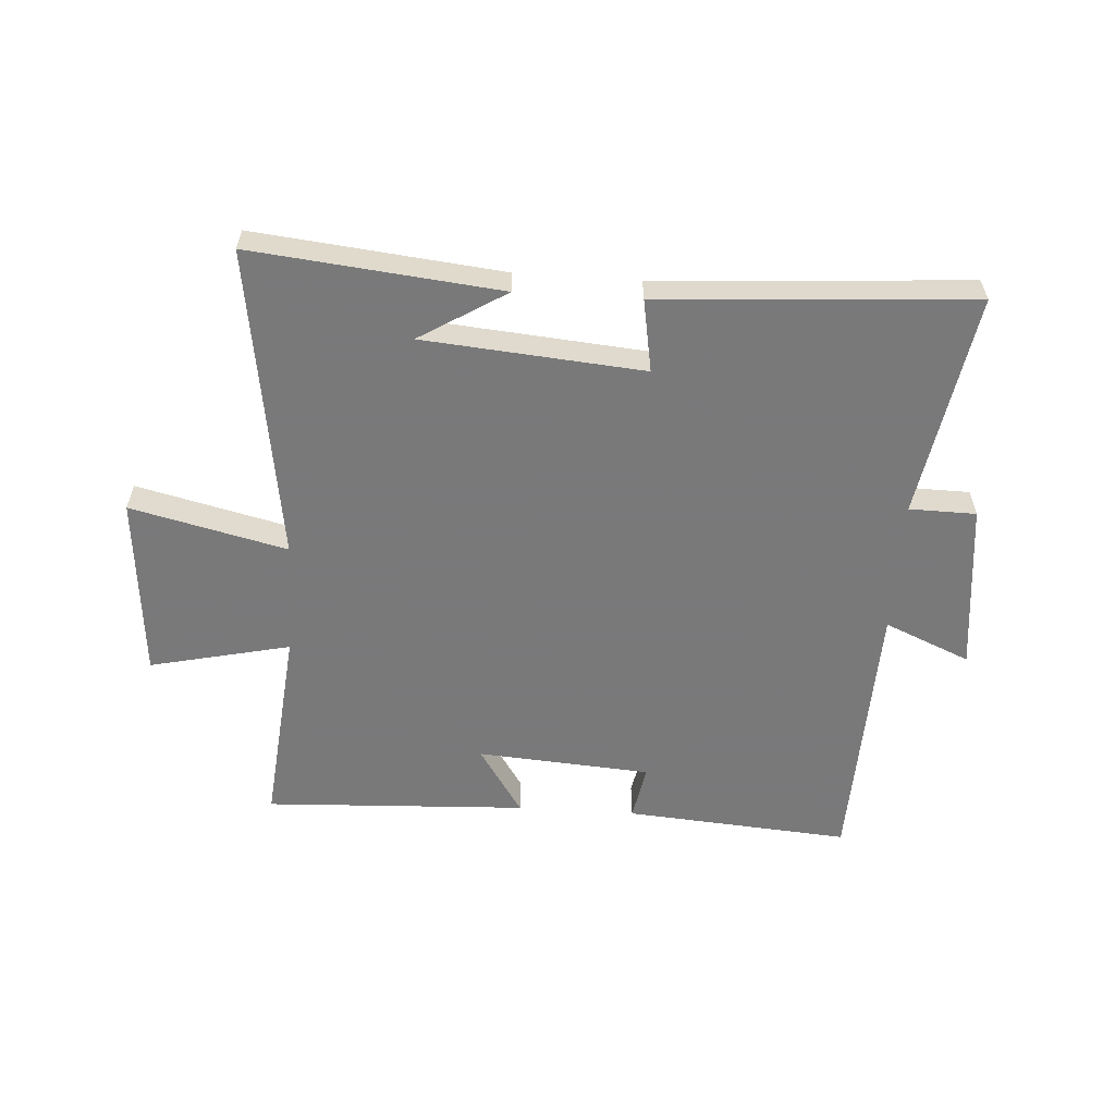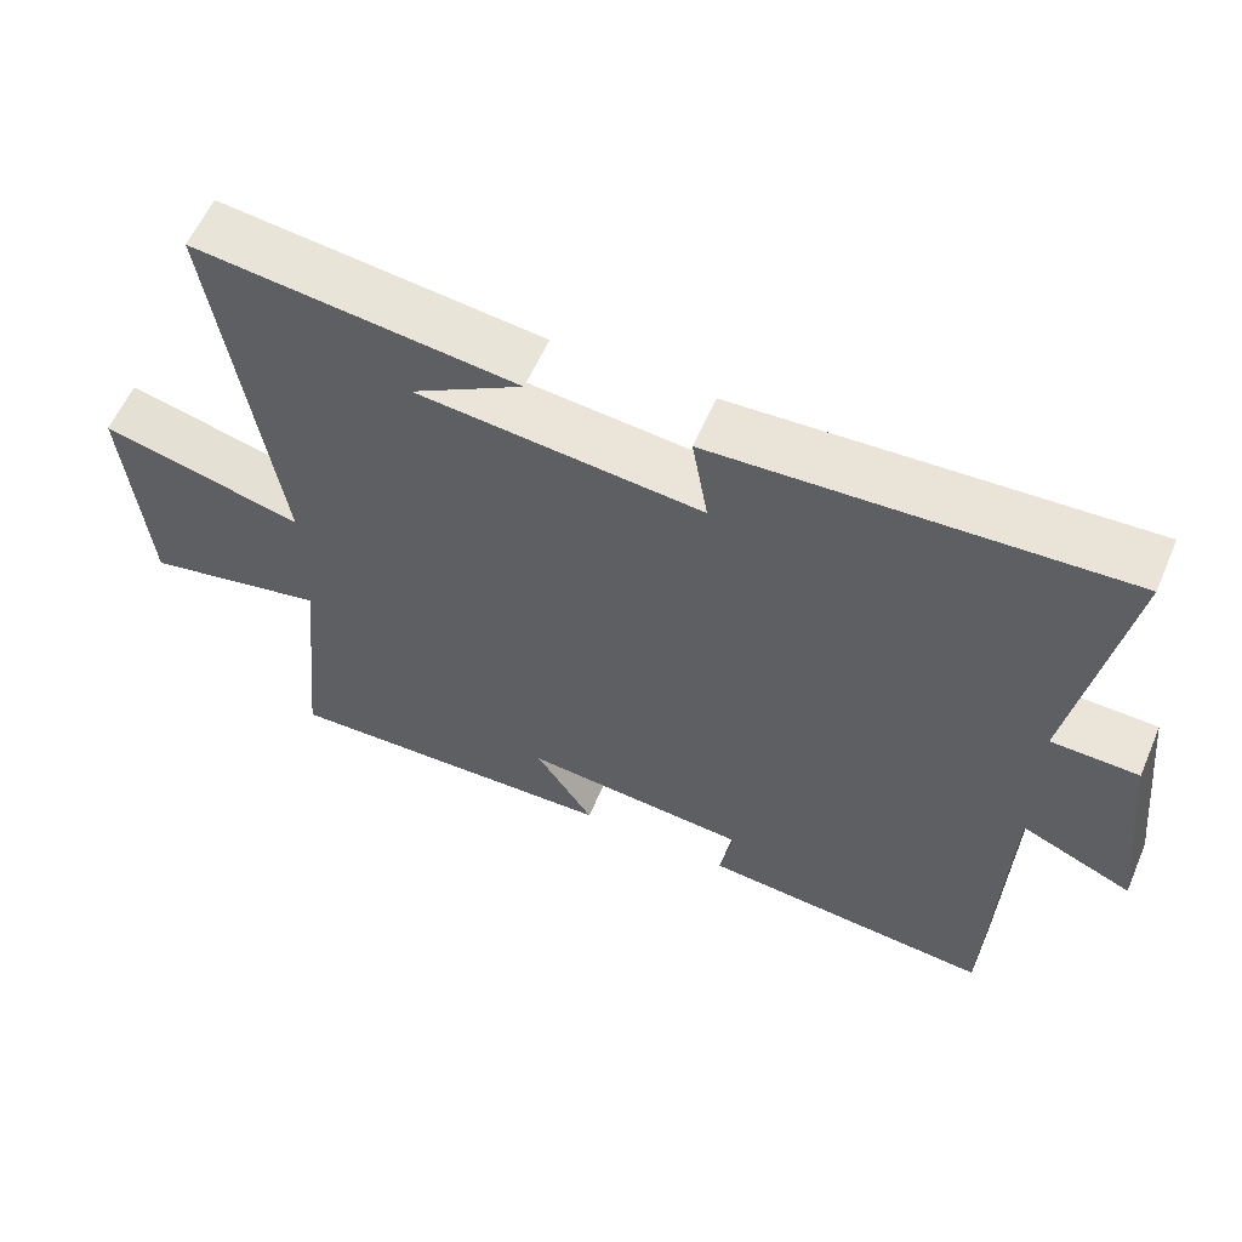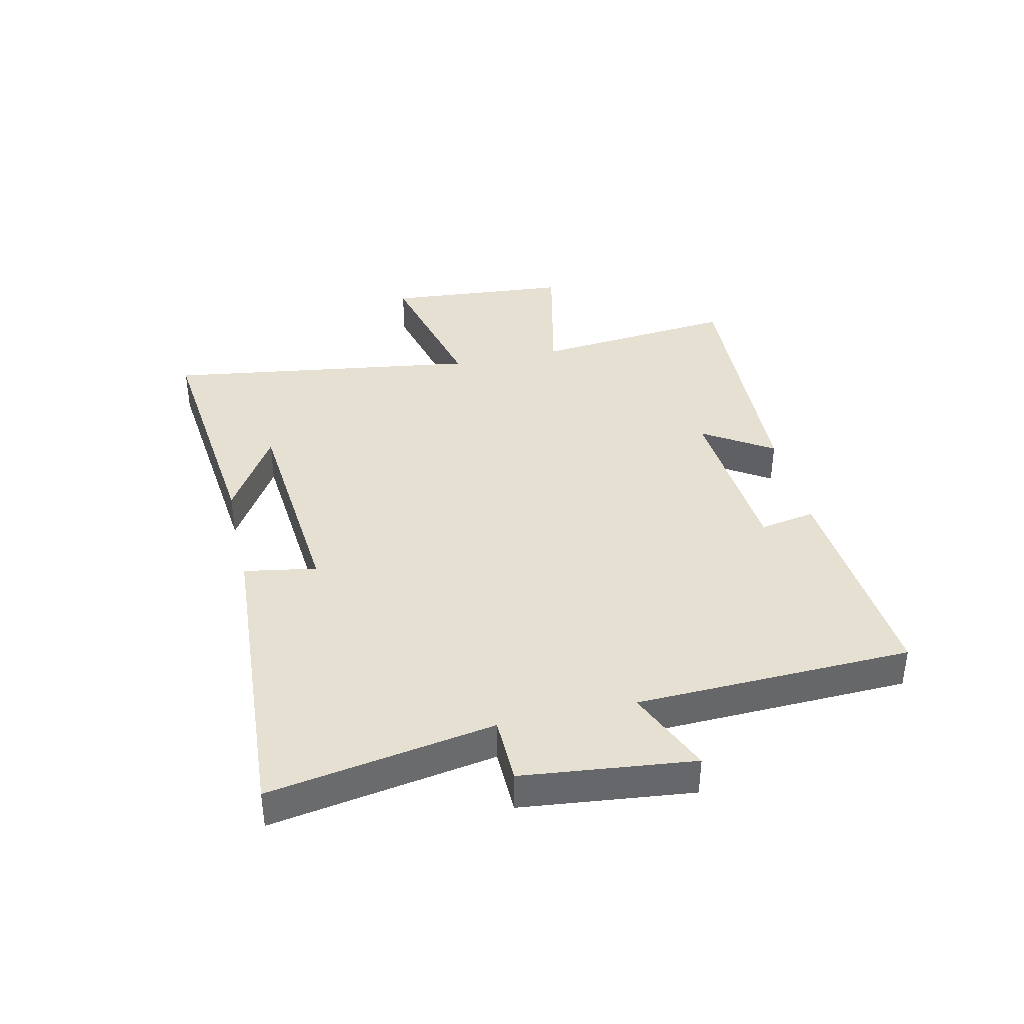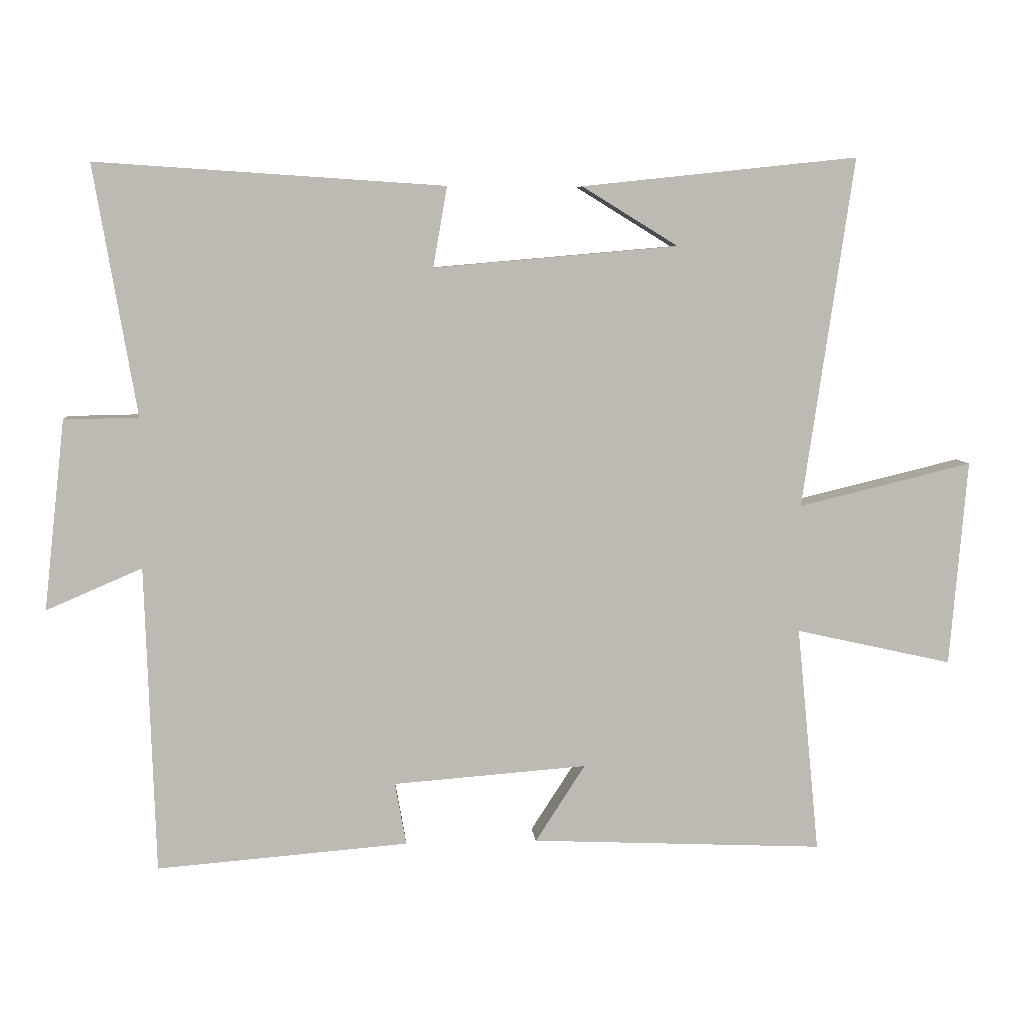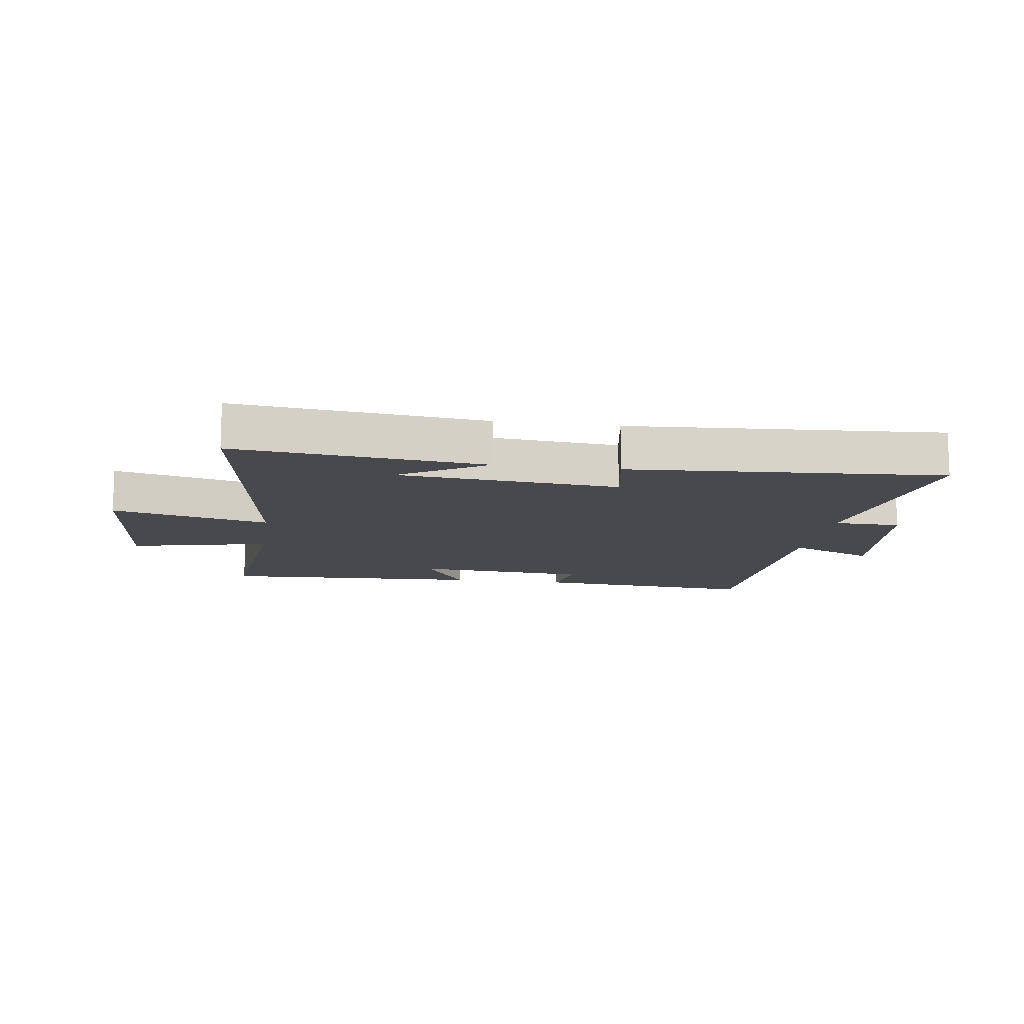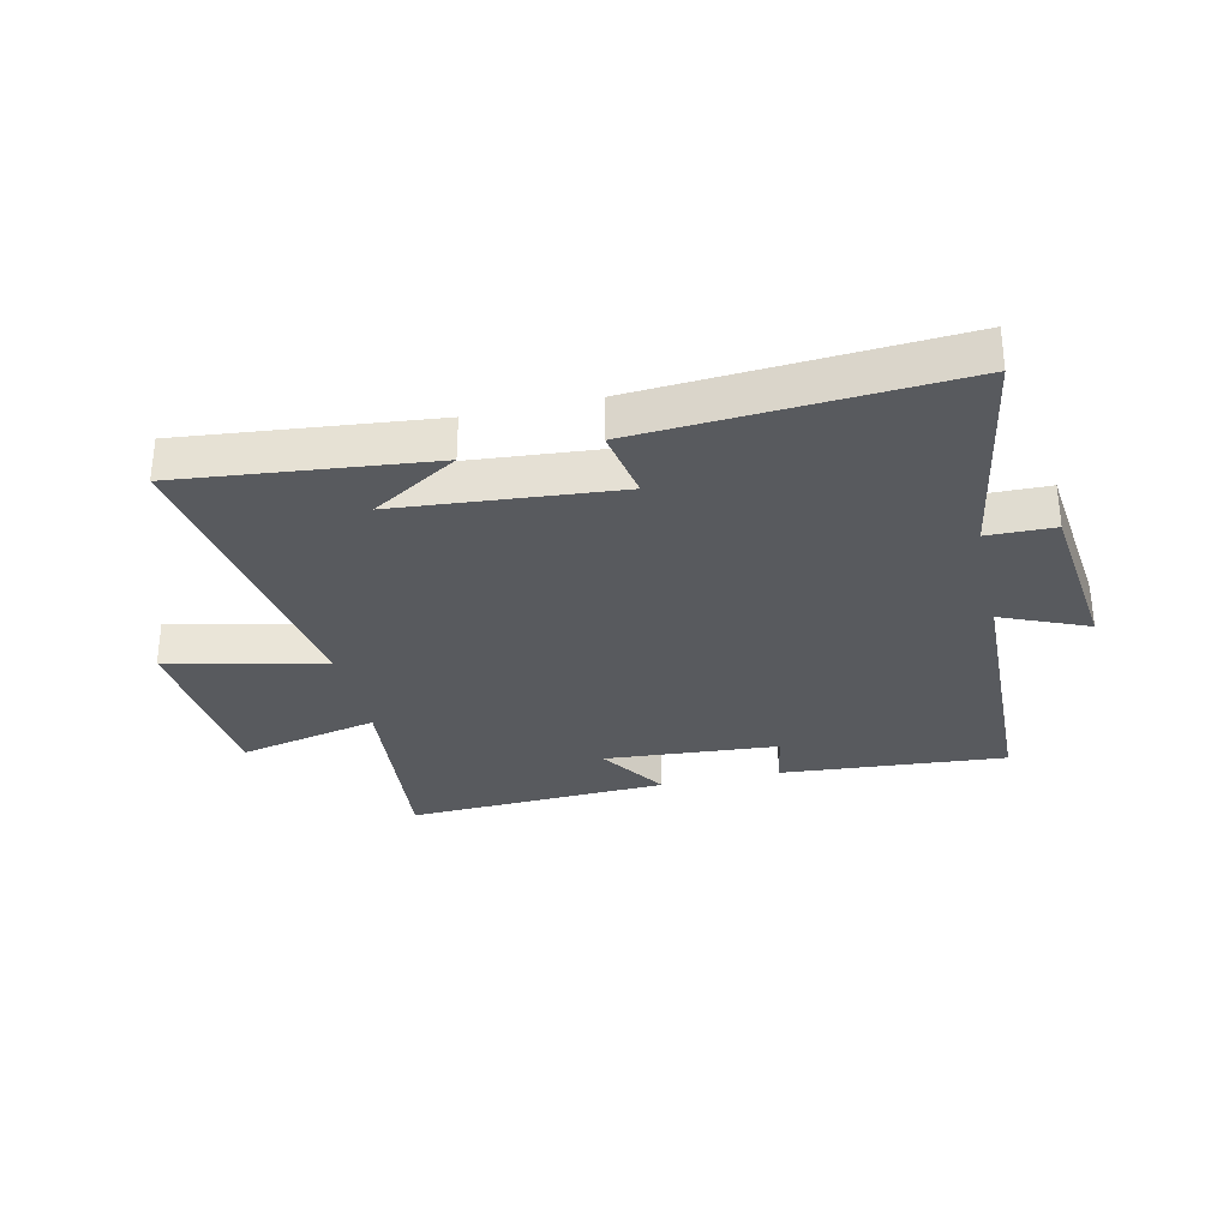
<metadata>
{"format":"obj","ext":"obj","renderer":"f3d","projection":"perspective","resolution":1024,"background":"white","views":[{"elev":-57.8,"azim":-3.7,"up":"+Y"},{"elev":59.2,"azim":23.3,"up":"+Z"},{"elev":38.4,"azim":77.2,"up":"+Y"},{"elev":6.7,"azim":175.0,"up":"+Z"},{"elev":-12.3,"azim":-8.3,"up":"+Y"},{"elev":-30.9,"azim":12.9,"up":"+Y"}]}
</metadata>
<code>
v -0.577 0.07 0.544
v -0.161 0.07 0.5
v -0.306 0.07 0.411
v 0.062 0.07 0.379
v 0.041 0.07 0.5
v 0.564 0.07 0.534
v 0.5 0.07 0.158
v 0.612 0.07 0.156
v 0.644 0.07 -0.13
v 0.5 0.07 -0.068
v 0.485 0.07 -0.53
v 0.107 0.07 -0.5
v 0.124 0.07 -0.406
v -0.168 0.07 -0.384
v -0.093 0.07 -0.5
v -0.534 0.07 -0.52
v -0.5 0.07 -0.178
v -0.736 0.07 -0.231
v -0.762 0.07 0.079
v -0.5 0.07 0.016
v -0.577 0 0.544
v -0.161 0 0.5
v -0.306 0 0.411
v 0.062 0 0.379
v 0.041 0 0.5
v 0.564 0 0.534
v 0.5 0 0.158
v 0.612 0 0.156
v 0.644 0 -0.13
v 0.5 0 -0.068
v 0.485 0 -0.53
v 0.107 0 -0.5
v 0.124 0 -0.406
v -0.168 0 -0.384
v -0.093 0 -0.5
v -0.534 0 -0.52
v -0.5 0 -0.178
v -0.736 0 -0.231
v -0.762 0 0.079
v -0.5 0 0.016
f 17 18 19 20
f 14 15 16 17
f 13 14 17 20
f 10 11 12 13
f 10 13 20 1
f 7 8 9 10
f 4 5 6 7
f 3 4 7 10
f 1 2 3
f 1 3 10
f 40 39 38 37
f 37 36 35 34
f 40 37 34 33
f 33 32 31 30
f 21 40 33 30
f 30 29 28 27
f 27 26 25 24
f 30 27 24 23
f 23 22 21
f 30 23 21
f 1 21 22 2
f 2 22 23 3
f 3 23 24 4
f 4 24 25 5
f 5 25 26 6
f 6 26 27 7
f 7 27 28 8
f 8 28 29 9
f 9 29 30 10
f 10 30 31 11
f 11 31 32 12
f 12 32 33 13
f 13 33 34 14
f 14 34 35 15
f 15 35 36 16
f 16 36 37 17
f 17 37 38 18
f 18 38 39 19
f 19 39 40 20
f 20 40 21 1

</code>
